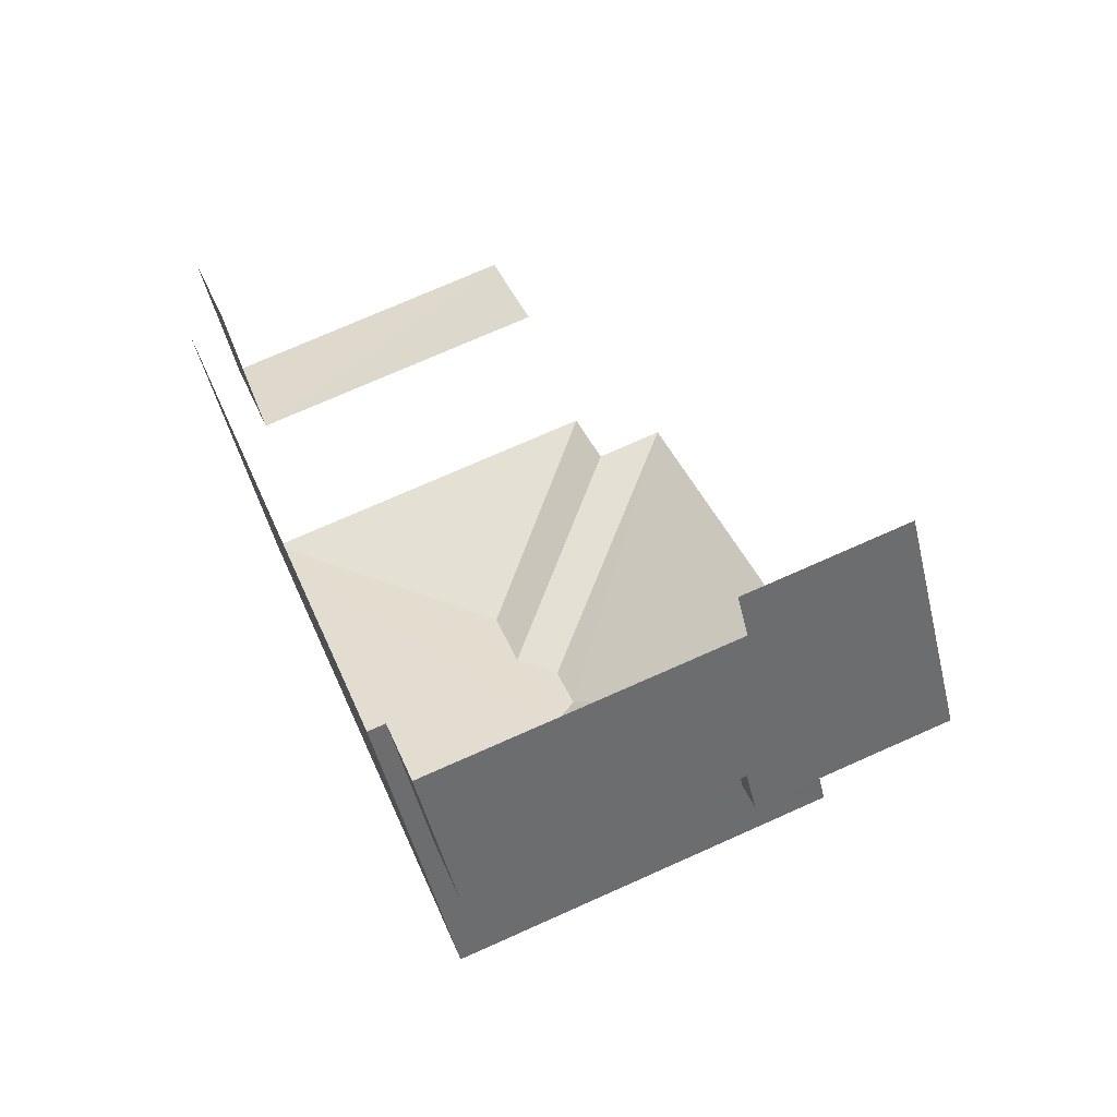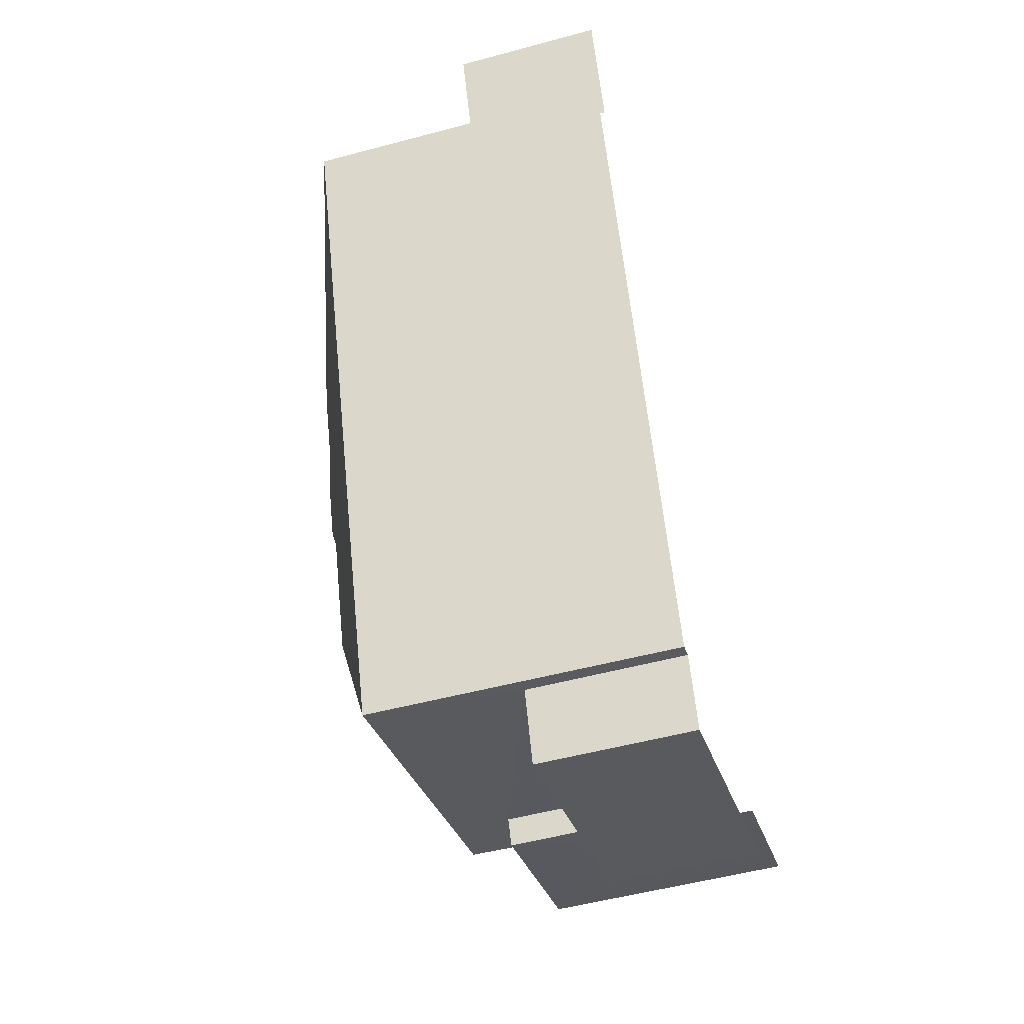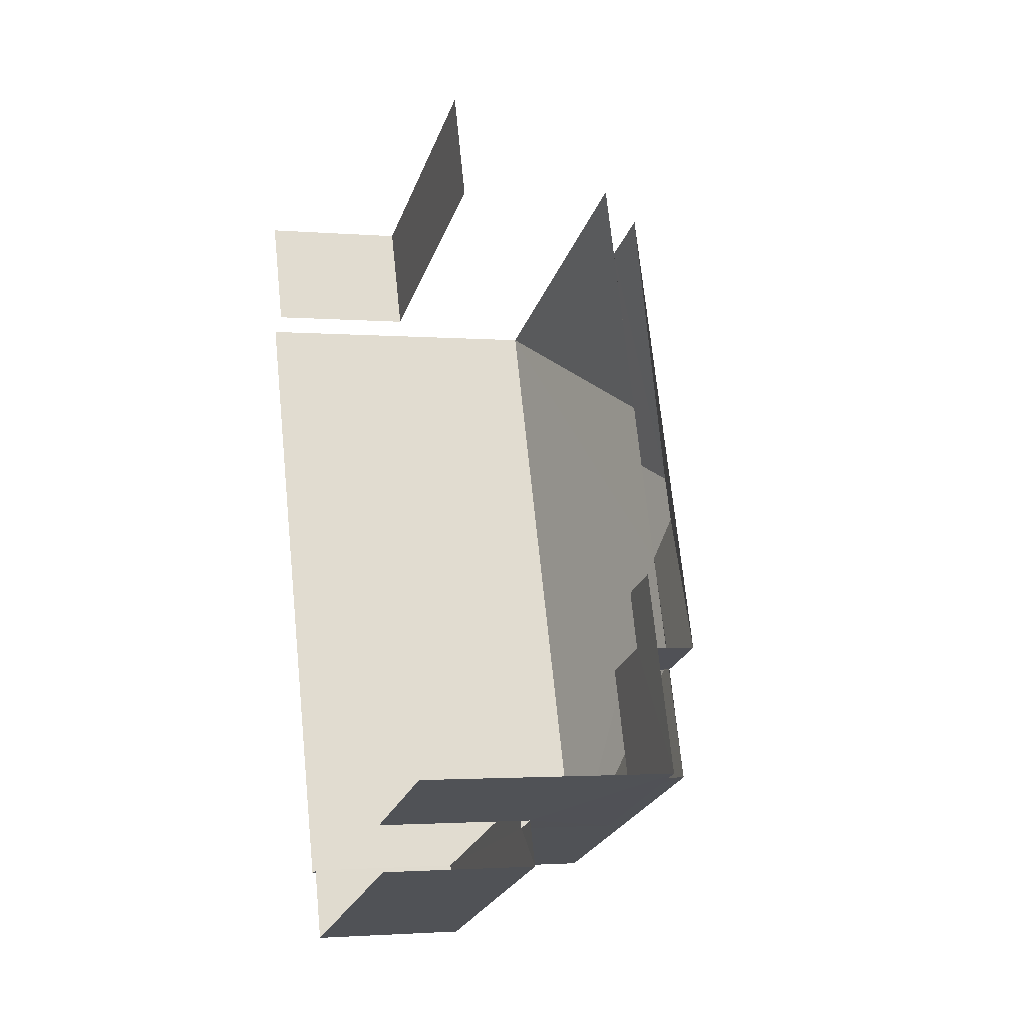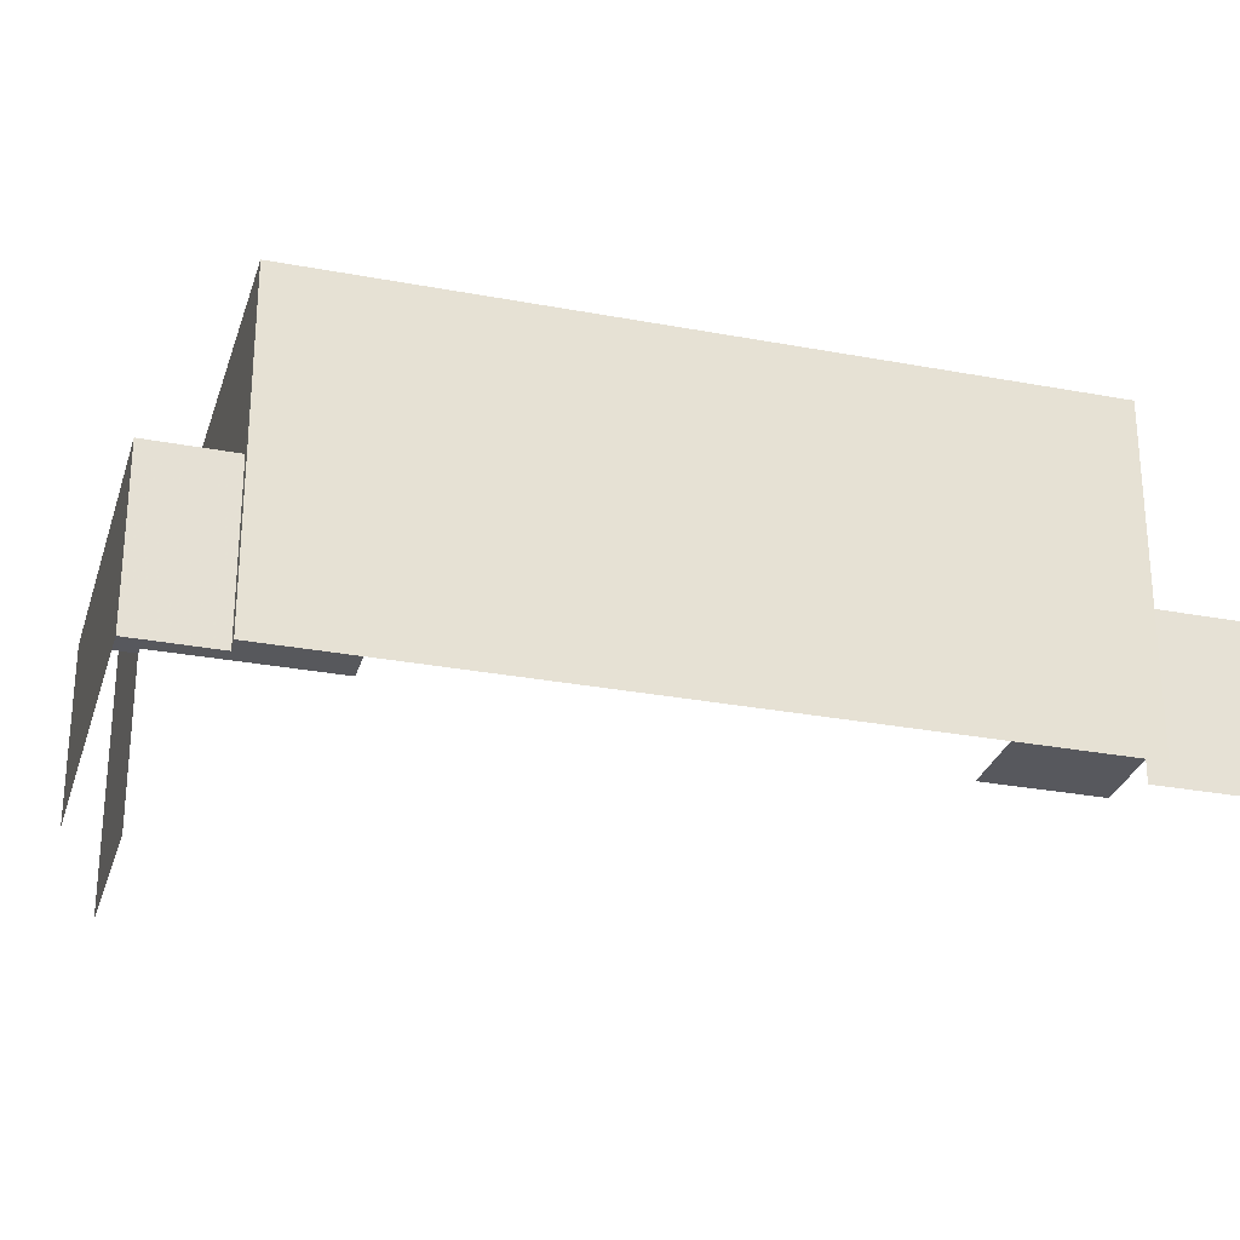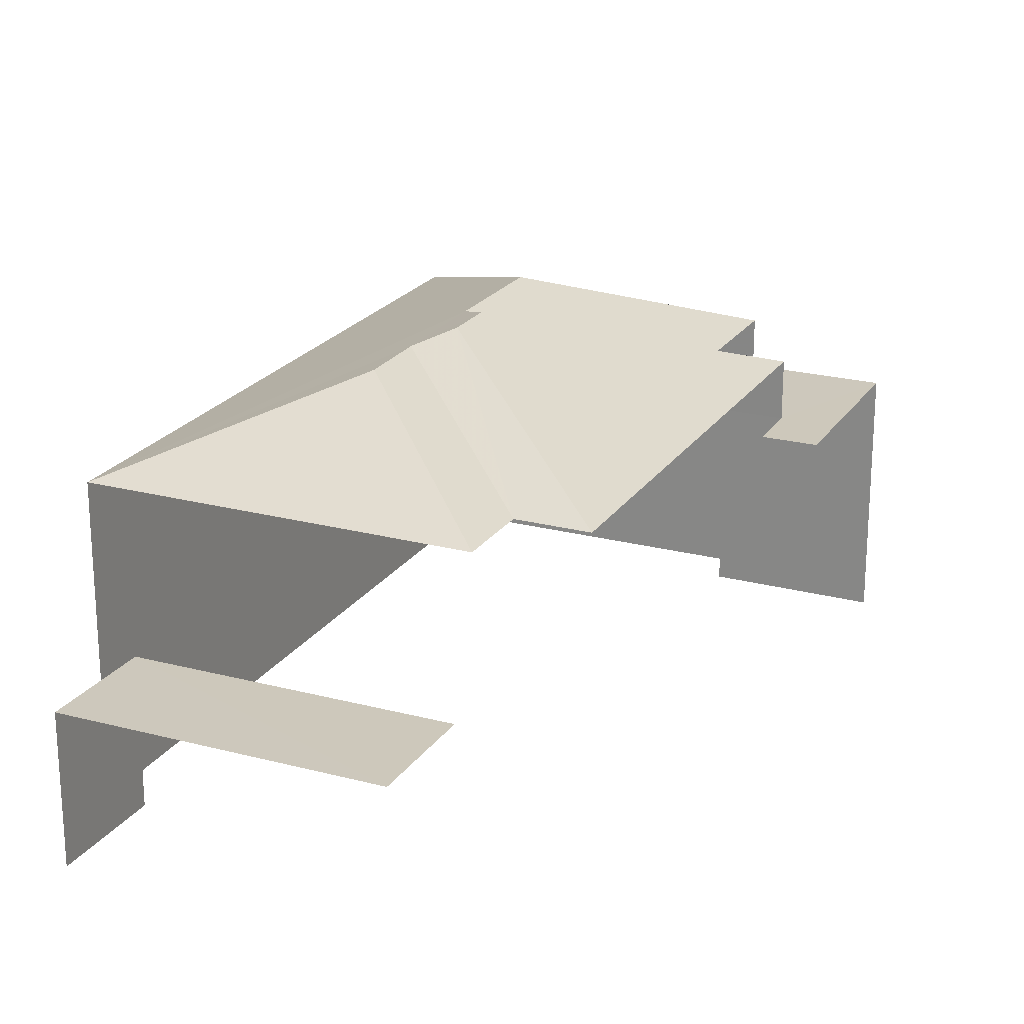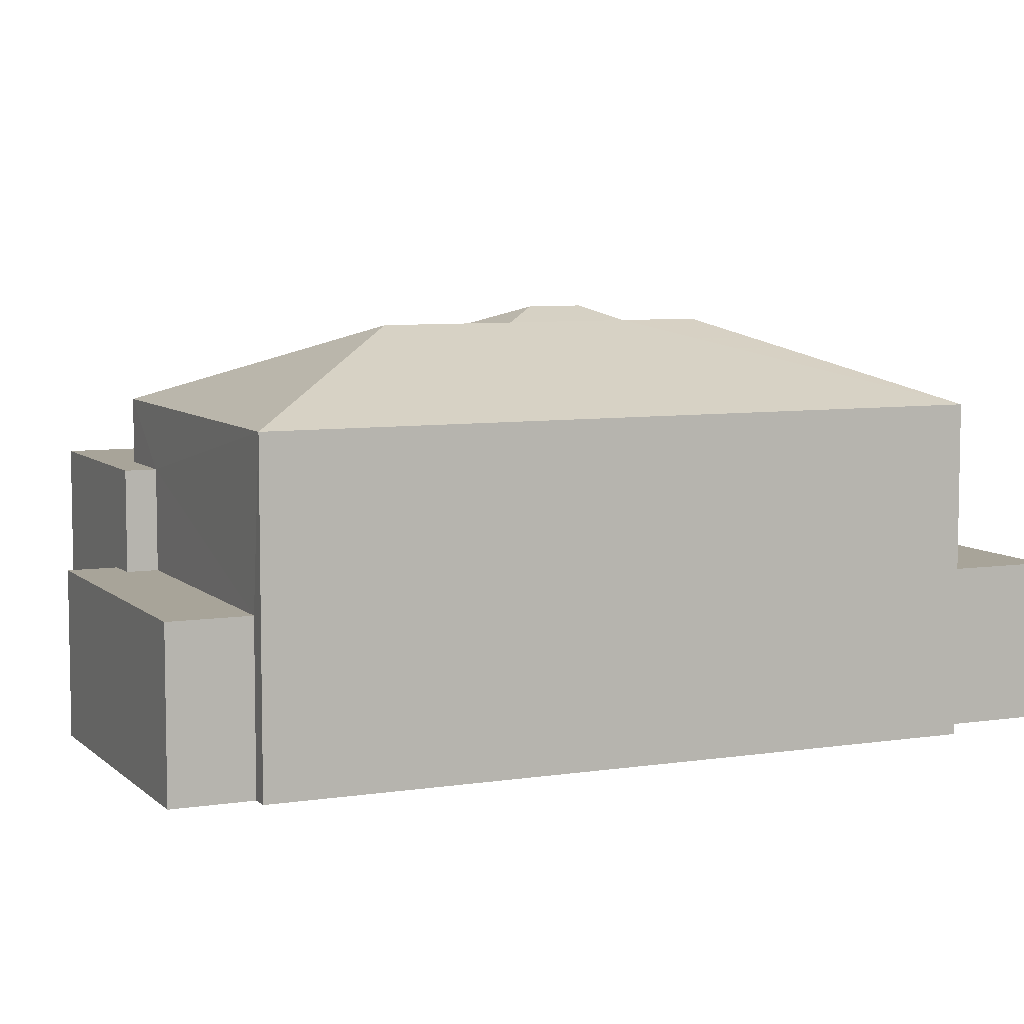
<metadata>
{"format":"obj","ext":"obj","renderer":"f3d","projection":"perspective","resolution":1024,"background":"white","views":[{"elev":-48.2,"azim":-166.8,"up":"+Y"},{"elev":-51.0,"azim":106.4,"up":"+Y"},{"elev":-2.0,"azim":-106.9,"up":"+Y"},{"elev":-28.9,"azim":53.9,"up":"+Z"},{"elev":22.1,"azim":-175.5,"up":"+Z"},{"elev":7.1,"azim":45.6,"up":"+Z"}]}
</metadata>
<code>
v -2.241e+05 -1.277e+05 15.34
v -2.241e+05 -1.277e+05 15.34
v -2.241e+05 -1.277e+05 15.34
v -2.241e+05 -1.278e+05 15.34
v -2.241e+05 -1.277e+05 15.34
v -2.241e+05 -1.278e+05 15.34
v -2.241e+05 -1.277e+05 15.34
v -2.241e+05 -1.277e+05 15.34
v -2.241e+05 -1.277e+05 15.34
v -2.241e+05 -1.277e+05 15.34
v -2.241e+05 -1.278e+05 15.34
v -2.241e+05 -1.278e+05 15.34
v -2.241e+05 -1.278e+05 15.34
v -2.241e+05 -1.278e+05 15.34
v -2.241e+05 -1.278e+05 15.34
v -2.241e+05 -1.278e+05 15.34
v -2.241e+05 -1.278e+05 21.92
v -2.241e+05 -1.278e+05 23.5
v -2.241e+05 -1.278e+05 21.92
v -2.241e+05 -1.277e+05 18.52
v -2.241e+05 -1.277e+05 18.52
v -2.241e+05 -1.277e+05 18.52
v -2.241e+05 -1.277e+05 18.52
v -2.241e+05 -1.278e+05 23.5
v -2.241e+05 -1.278e+05 23.78
v -2.241e+05 -1.277e+05 23.5
v -2.241e+05 -1.277e+05 23.78
v -2.241e+05 -1.277e+05 21.92
v -2.241e+05 -1.277e+05 23.5
v -2.241e+05 -1.278e+05 20.65
v -2.241e+05 -1.278e+05 20.65
v -2.241e+05 -1.278e+05 20.65
v -2.241e+05 -1.278e+05 20.65
v -2.241e+05 -1.278e+05 20.65
v -2.241e+05 -1.278e+05 20.65
v -2.241e+05 -1.278e+05 20.65
v -2.241e+05 -1.278e+05 20.65
v -2.241e+05 -1.278e+05 21.92
v -2.241e+05 -1.278e+05 21.92
v -2.241e+05 -1.277e+05 21.92
v -2.241e+05 -1.277e+05 21.92
v -2.241e+05 -1.277e+05 21.92
v -2.241e+05 -1.278e+05 18.66
v -2.241e+05 -1.278e+05 18.66
v -2.241e+05 -1.278e+05 18.66
v -2.241e+05 -1.278e+05 18.66
v -2.241e+05 -1.278e+05 18.66
v -2.241e+05 -1.278e+05 18.66
f 1 2 3
f 4 3 5
f 4 5 6
f 7 8 9
f 8 1 3
f 10 9 11
f 12 13 11
f 14 15 4
f 14 16 15
f 15 12 11
f 11 3 4
f 8 3 9
f 9 3 11
f 15 11 4
f 10 36 40
f 40 36 39
f 10 11 36
f 39 36 34
f 40 9 10
f 40 42 9
f 9 42 41
f 7 9 41
f 21 2 1
f 22 21 1
f 20 5 3
f 5 20 28
f 8 7 23
f 41 28 20
f 7 41 23
f 41 20 23
f 8 22 1
f 8 23 22
f 15 16 44
f 43 15 44
f 30 13 12
f 30 35 13
f 37 19 38
f 37 32 19
f 36 13 35
f 36 11 13
f 17 18 19
f 20 21 22
f 23 20 22
f 18 17 24
f 25 24 26
f 27 25 26
f 24 17 28
f 26 28 29
f 26 24 28
f 30 31 32
f 31 33 32
f 34 35 30
f 36 35 34
f 37 34 32
f 34 30 32
f 25 38 24
f 25 39 38
f 25 40 39
f 25 27 40
f 29 41 42
f 26 29 42
f 41 29 28
f 42 40 27
f 26 42 27
f 43 44 45
f 44 46 45
f 45 47 48
f 45 46 47
f 38 19 18
f 24 38 18
f 37 38 39
f 34 37 39
f 46 16 14
f 46 44 16
f 45 33 31
f 45 48 33
f 5 17 6
f 5 28 17
f 12 43 30
f 30 43 31
f 12 15 43
f 31 43 45
f 4 6 47
f 6 17 47
f 48 47 33
f 33 17 19
f 33 19 32
f 47 17 33
f 4 46 14
f 4 47 46
f 20 2 21
f 20 3 2

</code>
